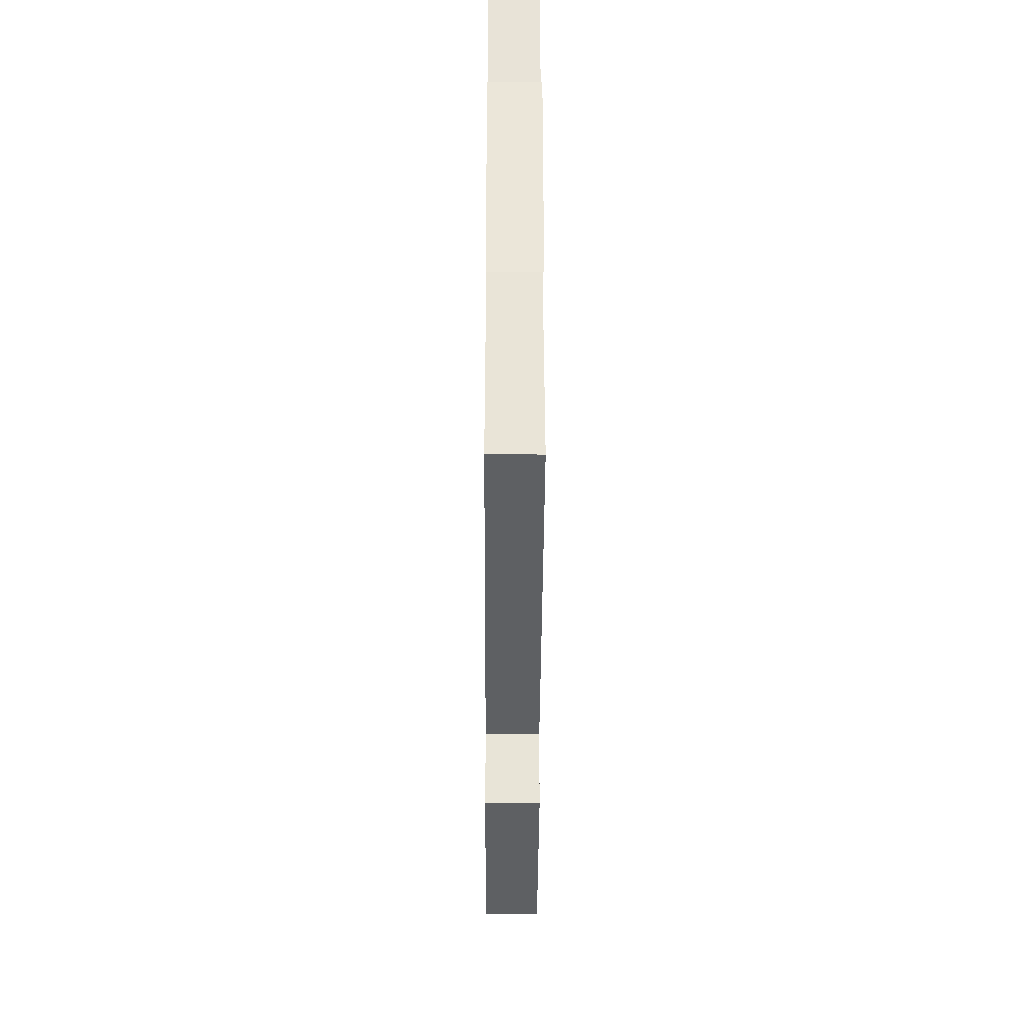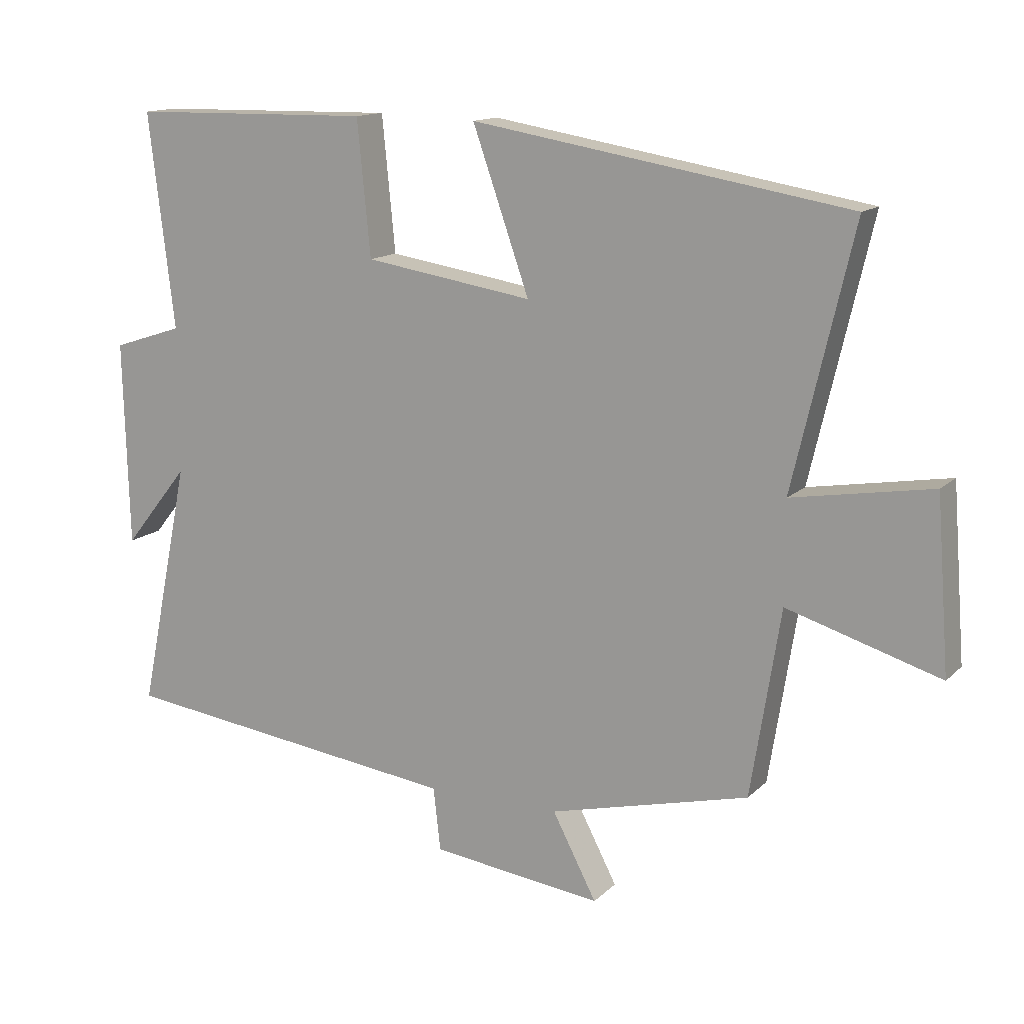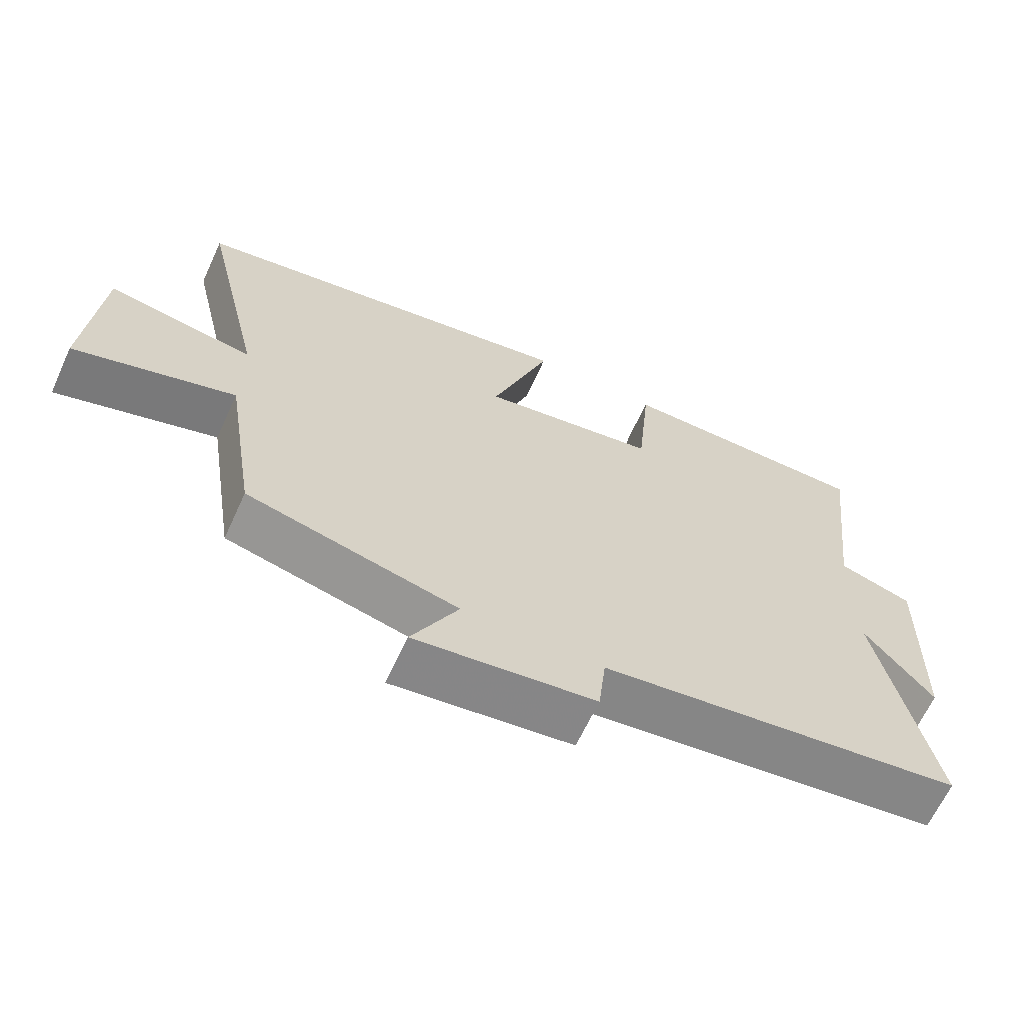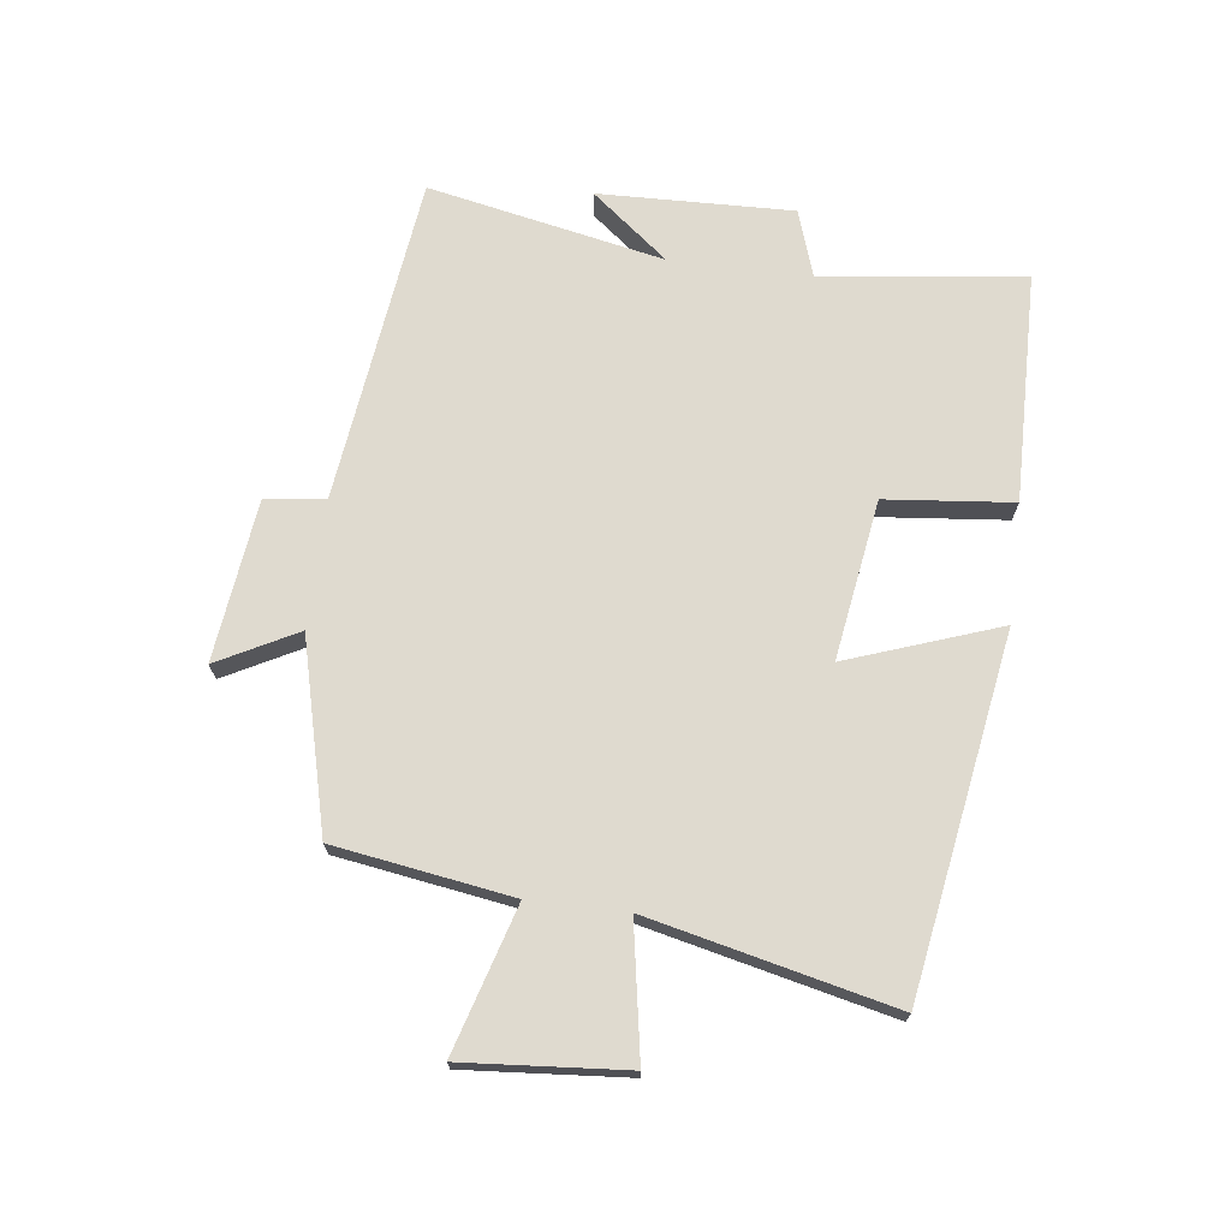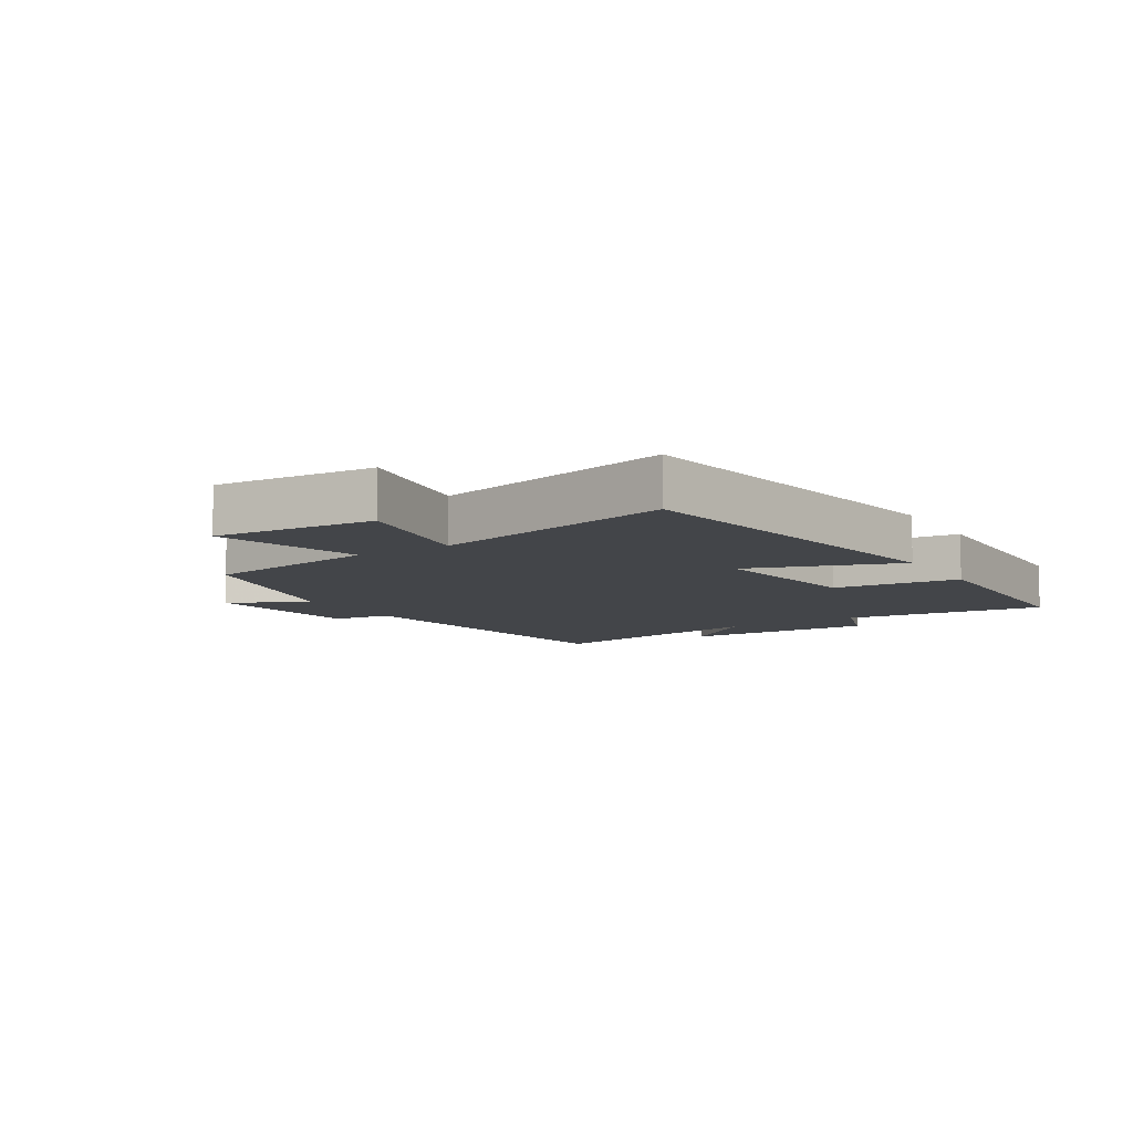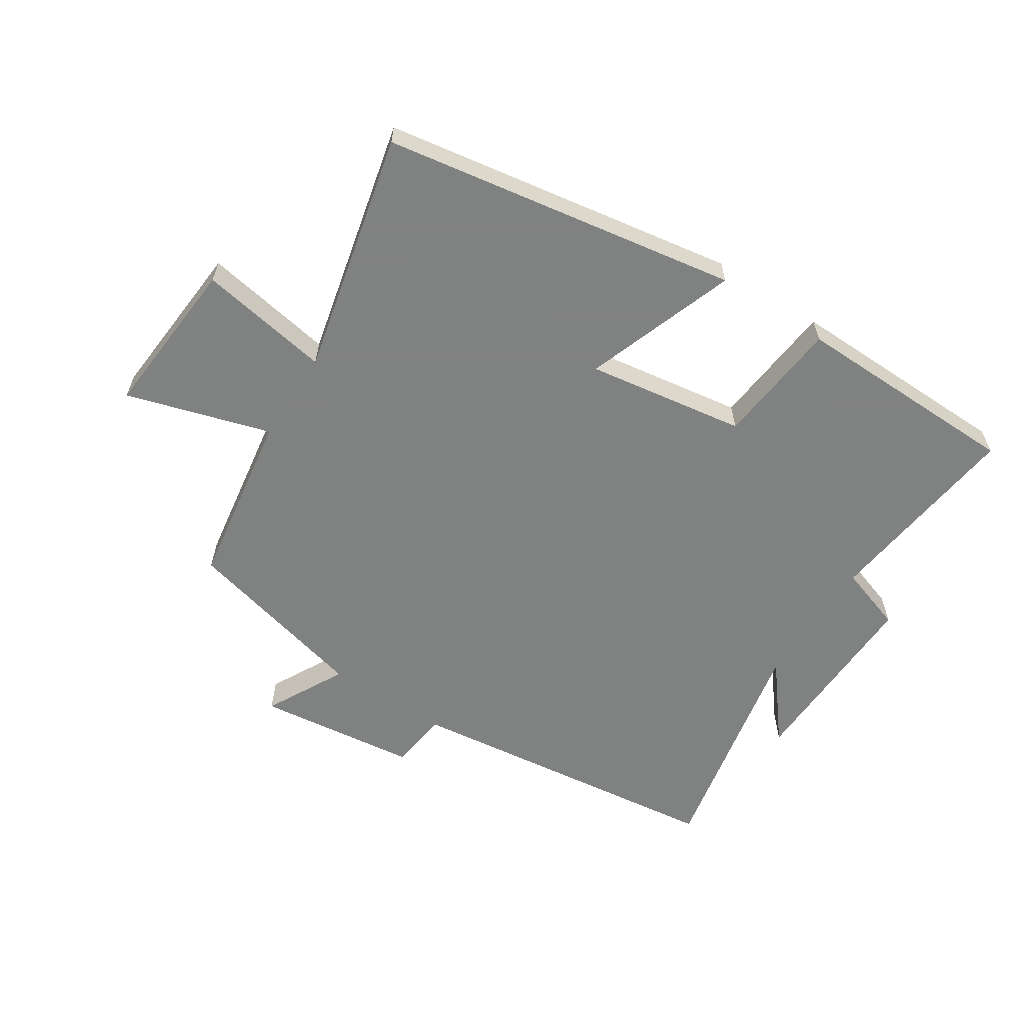
<metadata>
{"format":"obj","ext":"obj","renderer":"f3d","projection":"perspective","resolution":1024,"background":"white","views":[{"elev":-35.1,"azim":89.7,"up":"+Z"},{"elev":13.9,"azim":-152.2,"up":"+Z"},{"elev":-64.8,"azim":-24.7,"up":"+Z"},{"elev":70.8,"azim":-83.0,"up":"+Y"},{"elev":-8.8,"azim":-58.3,"up":"+Y"},{"elev":-60.3,"azim":-33.1,"up":"+Y"}]}
</metadata>
<code>
v 0.578 0.07 -0.434
v 0.053 0.07 -0.5
v 0.042 0.07 -0.596
v -0.218 0.07 -0.628
v -0.151 0.07 -0.5
v -0.455 0.07 -0.424
v -0.5 0.07 -0.14
v -0.732 0.07 -0.21
v -0.712 0.07 0.05
v -0.5 0.07 0.014
v -0.591 0.07 0.404
v -0.02 0.07 0.5
v -0.106 0.07 0.256
v 0.15 0.07 0.296
v 0.17 0.07 0.5
v 0.539 0.07 0.494
v 0.5 0.07 0.168
v 0.607 0.07 0.133
v 0.599 0.07 -0.179
v 0.5 0.07 -0.056
v 0.578 0 -0.434
v 0.053 0 -0.5
v 0.042 0 -0.596
v -0.218 0 -0.628
v -0.151 0 -0.5
v -0.455 0 -0.424
v -0.5 0 -0.14
v -0.732 0 -0.21
v -0.712 0 0.05
v -0.5 0 0.014
v -0.591 0 0.404
v -0.02 0 0.5
v -0.106 0 0.256
v 0.15 0 0.296
v 0.17 0 0.5
v 0.539 0 0.494
v 0.5 0 0.168
v 0.607 0 0.133
v 0.599 0 -0.179
v 0.5 0 -0.056
f 17 18 19 20
f 14 15 16 17
f 13 14 17 20
f 10 11 12 13
f 20 1 2
f 13 20 2
f 10 13 2
f 7 8 9 10
f 7 10 2
f 6 7 2
f 5 6 2
f 2 3 4 5
f 40 39 38 37
f 37 36 35 34
f 40 37 34 33
f 33 32 31 30
f 22 21 40
f 22 40 33
f 22 33 30
f 30 29 28 27
f 22 30 27
f 22 27 26
f 22 26 25
f 25 24 23 22
f 1 21 22 2
f 2 22 23 3
f 3 23 24 4
f 4 24 25 5
f 5 25 26 6
f 6 26 27 7
f 7 27 28 8
f 8 28 29 9
f 9 29 30 10
f 10 30 31 11
f 11 31 32 12
f 12 32 33 13
f 13 33 34 14
f 14 34 35 15
f 15 35 36 16
f 16 36 37 17
f 17 37 38 18
f 18 38 39 19
f 19 39 40 20
f 20 40 21 1

</code>
